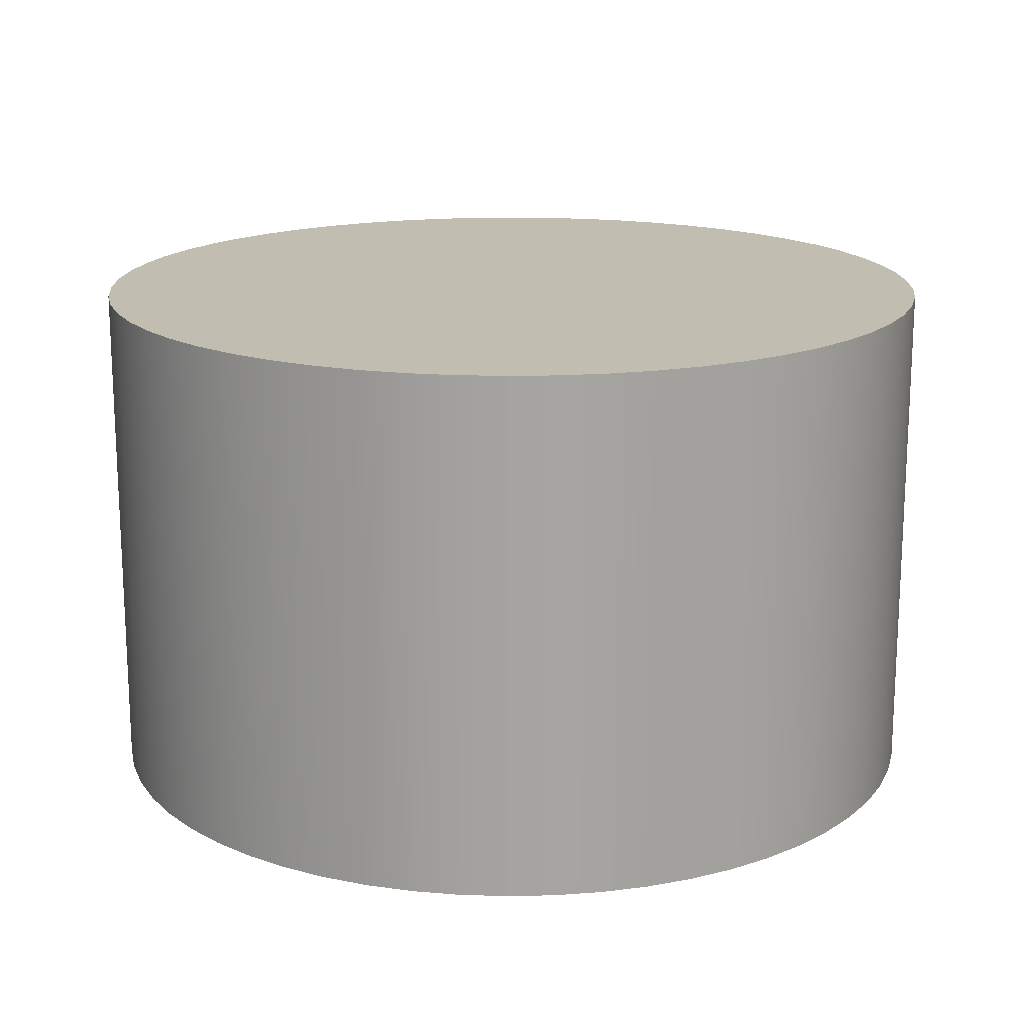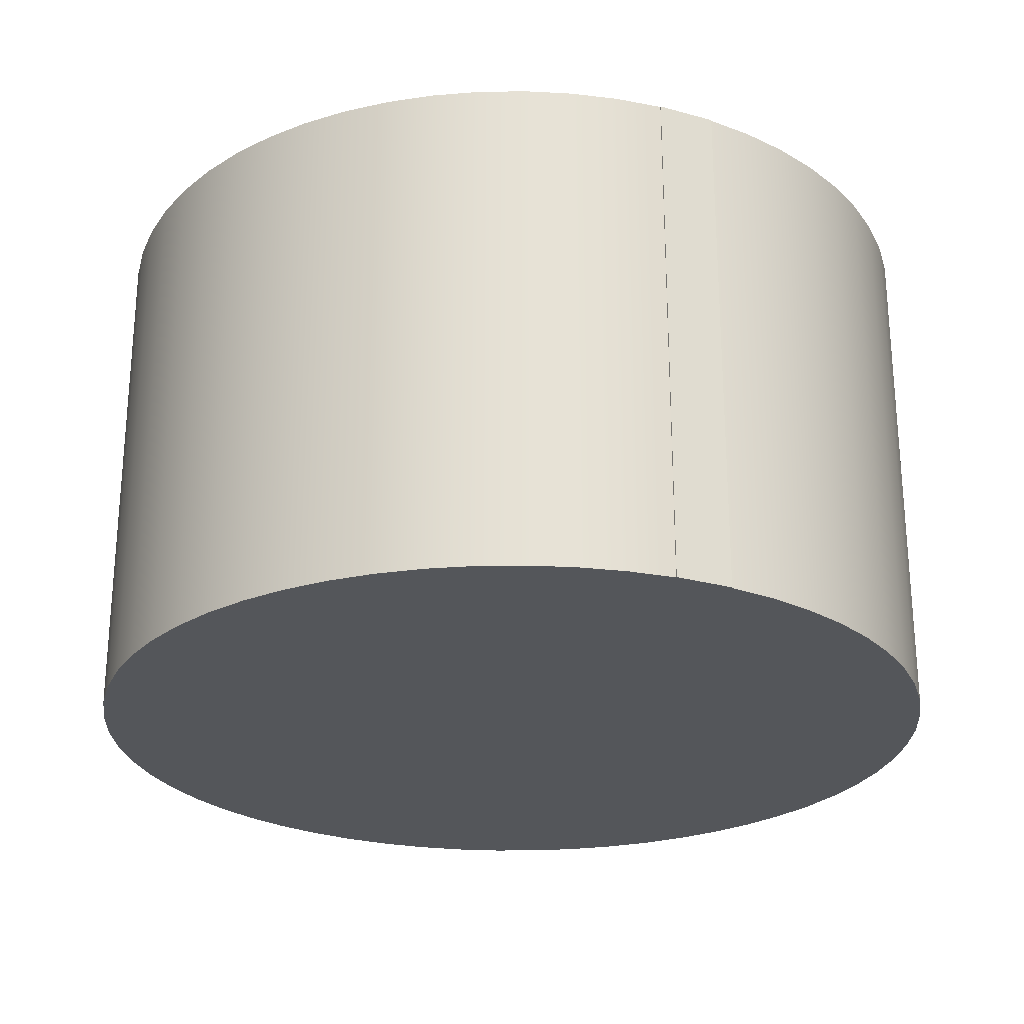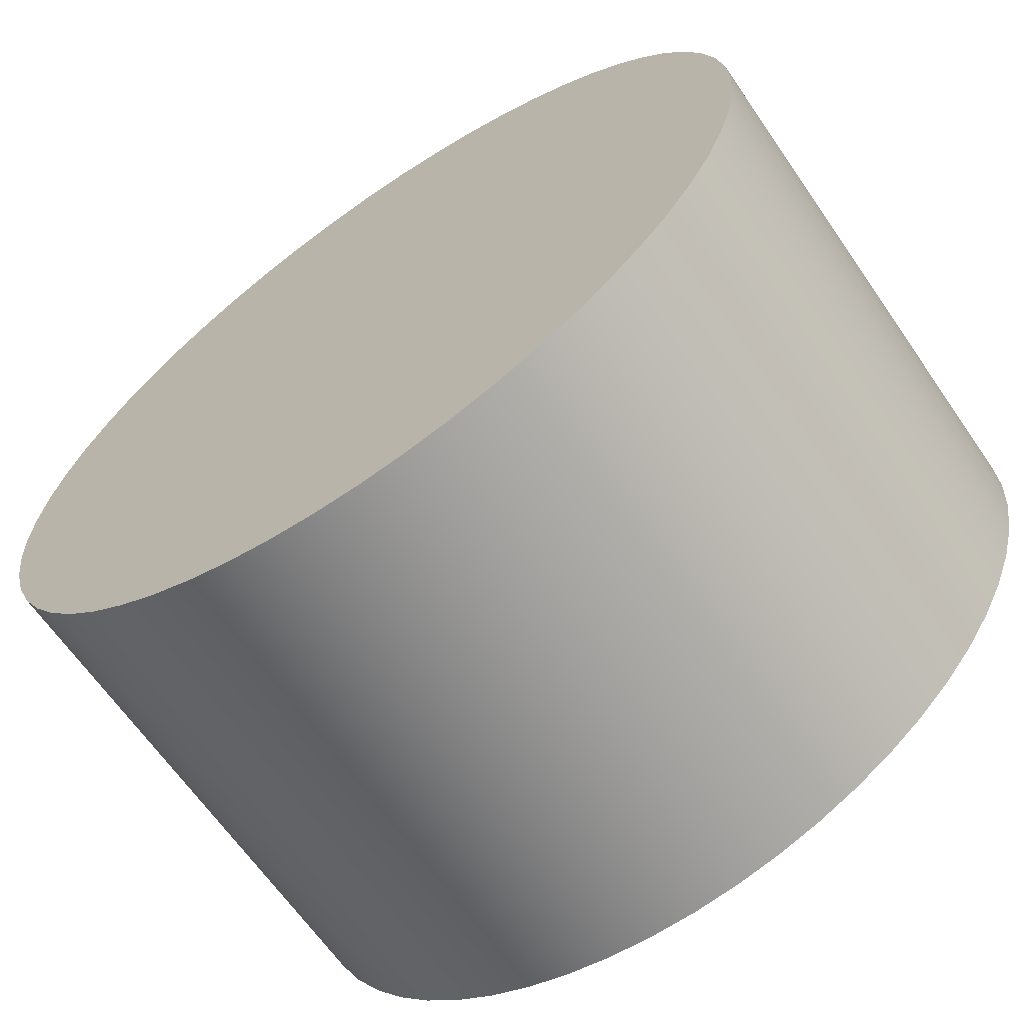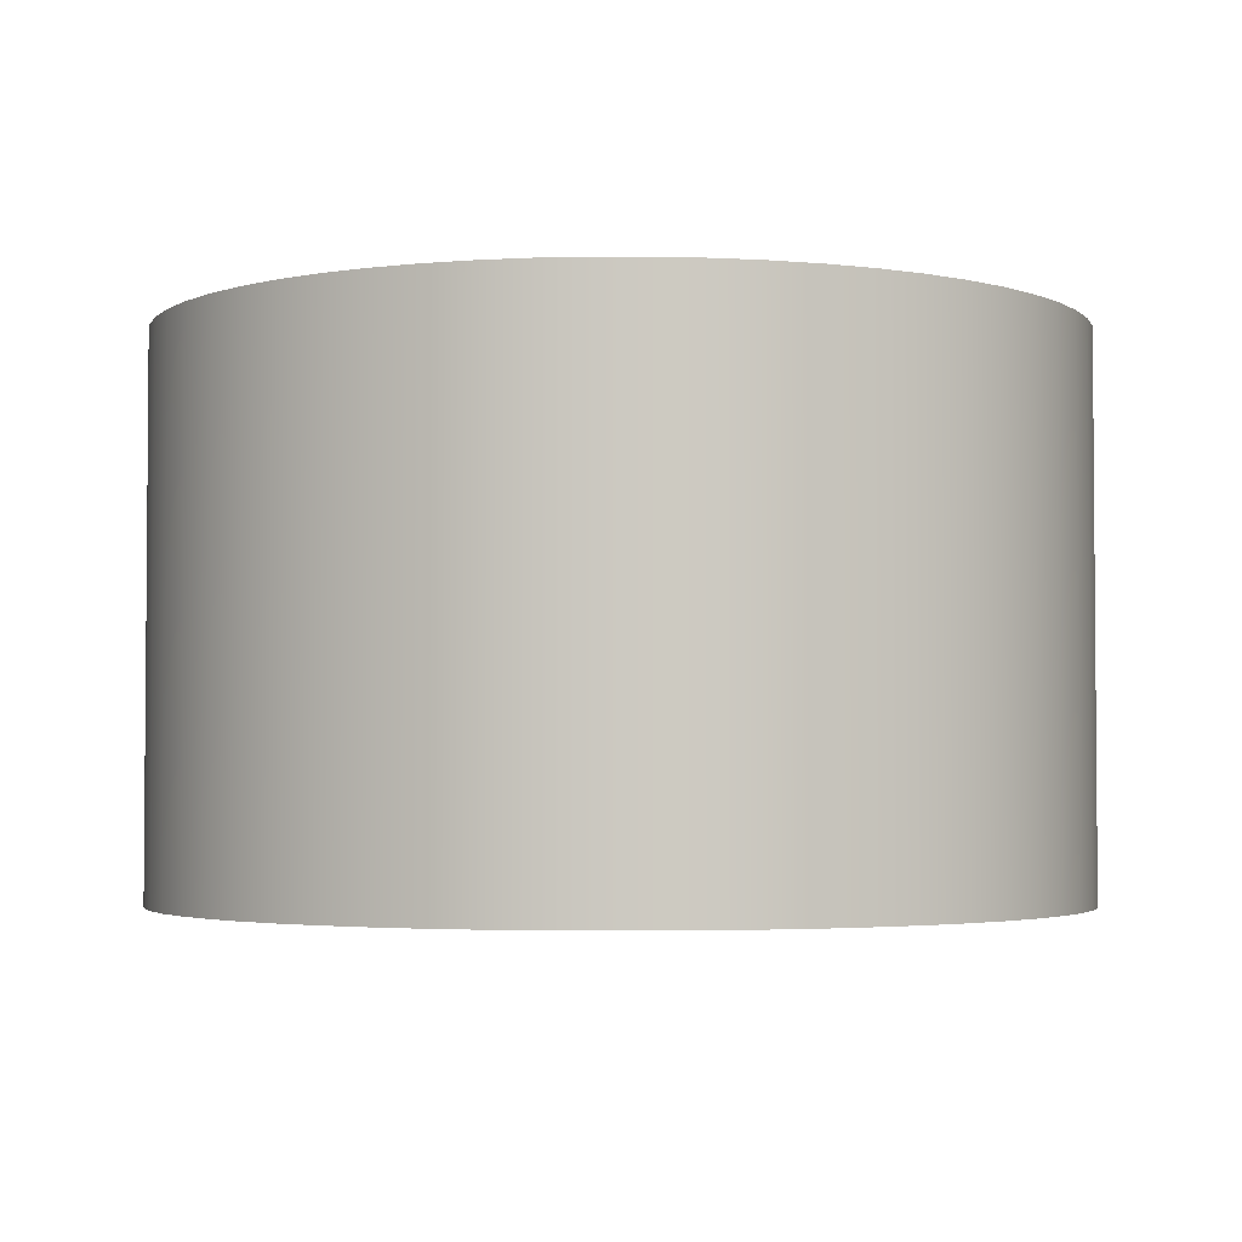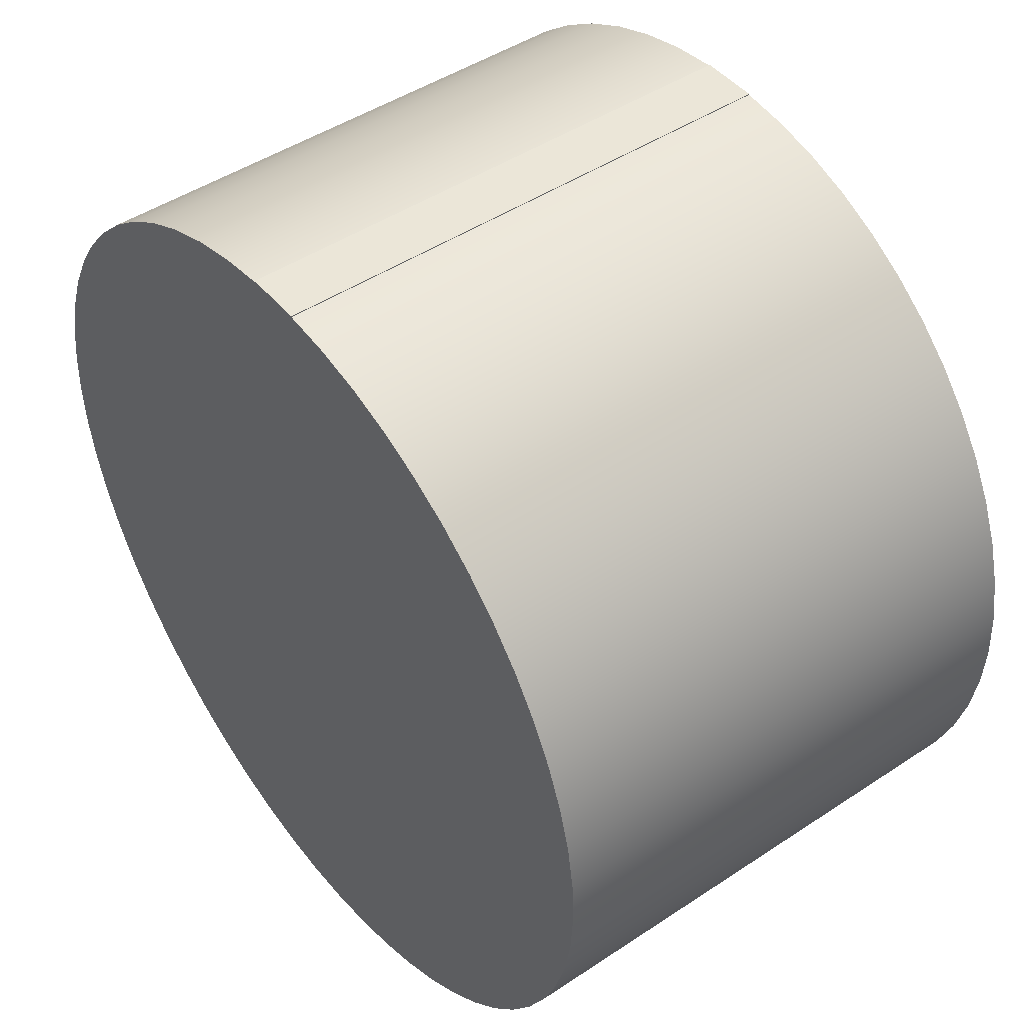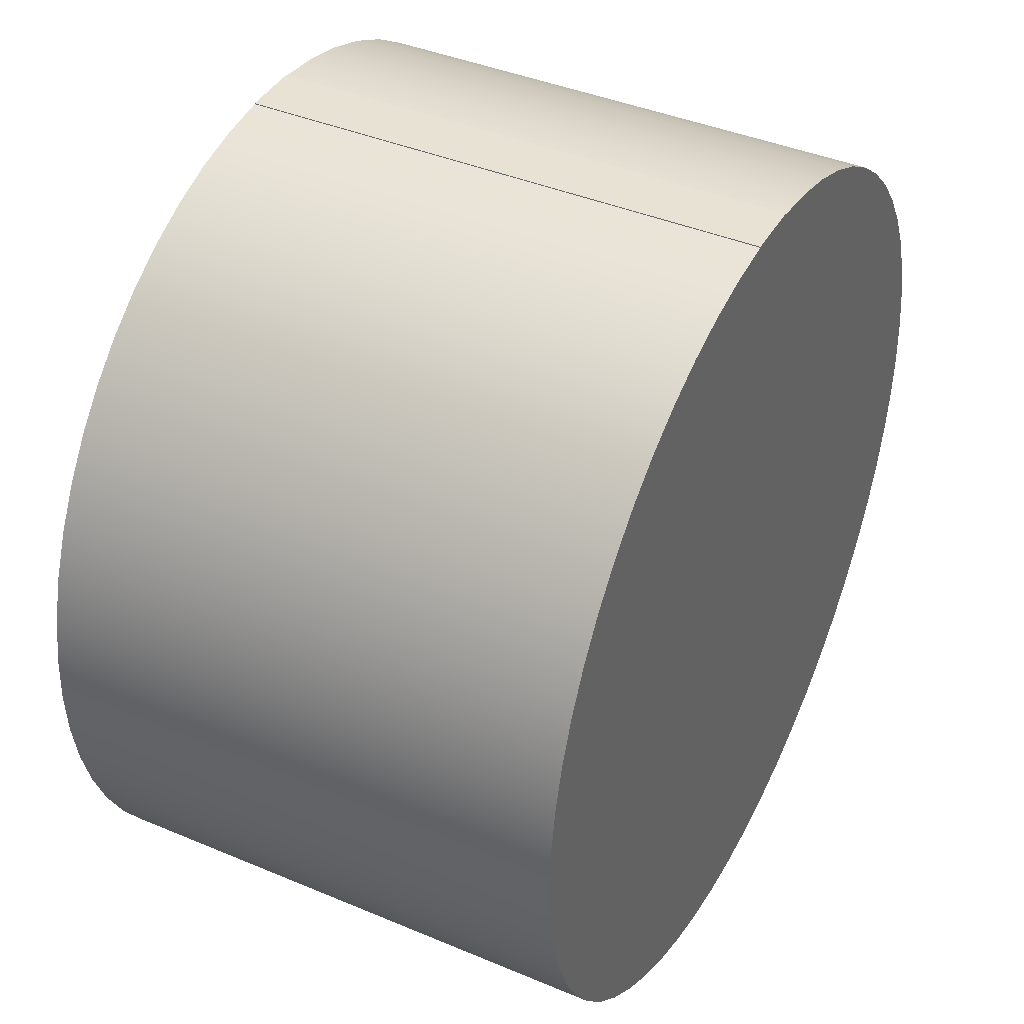
<metadata>
{"format":"obj","ext":"obj","renderer":"f3d","projection":"perspective","resolution":1024,"background":"white","views":[{"elev":16.8,"azim":-120.6,"up":"+Y"},{"elev":-25.5,"azim":-24.1,"up":"+Y"},{"elev":-65.0,"azim":-145.4,"up":"+Z"},{"elev":-3.0,"azim":-106.1,"up":"+Y"},{"elev":46.4,"azim":52.8,"up":"+Z"},{"elev":40.9,"azim":117.2,"up":"+Z"}]}
</metadata>
<code>
v -0.1 1.8 1.497
v -0.1 0 1.497
v -0.1 0 1.5
v -0.1 1.8 1.5
v 0.1 0 1.497
v 0.1 1.8 1.497
v 0.1 1.8 1.5
v 0.1 0 1.5
v -0.1 0 1.5
v 0.1 0 1.5
v 0.1 1.8 1.5
v -0.1 1.8 1.5
v -0.1 0 1.497
v -0.2606 0 1.477
v -0.4181 0 1.441
v -0.5708 0 1.387
v -0.7169 0 1.318
v -0.8546 0 1.233
v -0.9824 0 1.134
v -1.099 0 1.021
v -1.202 0 0.8969
v -1.292 0 0.7623
v -1.366 0 0.6187
v -1.425 0 0.468
v -1.467 0 0.3118
v -1.492 0 0.152
v -1.5 0 -0.009578
v -1.49 0 -0.171
v -1.463 0 -0.3305
v -1.419 0 -0.4861
v -1.358 0 -0.6361
v -1.282 0 -0.7787
v -1.191 0 -0.9122
v -1.086 0 -1.035
v -0.9678 0 -1.146
v -0.8388 0 -1.244
v -0.7 0 -1.327
v -0.5531 0 -1.394
v -0.3997 0 -1.446
v -0.2417 0 -1.48
v -0.08088 0 -1.498
v 0.08088 0 -1.498
v 0.2417 0 -1.48
v 0.3997 0 -1.446
v 0.5531 0 -1.394
v 0.7 0 -1.327
v 0.8388 0 -1.244
v 0.9678 0 -1.146
v 1.086 0 -1.035
v 1.191 0 -0.9122
v 1.282 0 -0.7787
v 1.358 0 -0.6361
v 1.419 0 -0.4861
v 1.463 0 -0.3305
v 1.49 0 -0.171
v 1.5 0 -0.009578
v 1.492 0 0.152
v 1.467 0 0.3118
v 1.425 0 0.468
v 1.366 0 0.6187
v 1.292 0 0.7623
v 1.202 0 0.8969
v 1.099 0 1.021
v 0.9824 0 1.134
v 0.8546 0 1.233
v 0.7169 0 1.318
v 0.5708 0 1.387
v 0.4181 0 1.441
v 0.2606 0 1.477
v 0.1 0 1.497
v 0.1 0 1.5
v -0.1 0 1.5
v 0.1 1.8 1.497
v 0.2606 1.8 1.477
v 0.4181 1.8 1.441
v 0.5708 1.8 1.387
v 0.7169 1.8 1.318
v 0.8546 1.8 1.233
v 0.9824 1.8 1.134
v 1.099 1.8 1.021
v 1.202 1.8 0.8969
v 1.292 1.8 0.7623
v 1.366 1.8 0.6187
v 1.425 1.8 0.468
v 1.467 1.8 0.3118
v 1.492 1.8 0.152
v 1.5 1.8 -0.009578
v 1.49 1.8 -0.171
v 1.463 1.8 -0.3305
v 1.419 1.8 -0.4861
v 1.358 1.8 -0.6361
v 1.282 1.8 -0.7787
v 1.191 1.8 -0.9122
v 1.086 1.8 -1.035
v 0.9678 1.8 -1.146
v 0.8388 1.8 -1.244
v 0.7 1.8 -1.327
v 0.5531 1.8 -1.394
v 0.3997 1.8 -1.446
v 0.2417 1.8 -1.48
v 0.08088 1.8 -1.498
v -0.08088 1.8 -1.498
v -0.2417 1.8 -1.48
v -0.3997 1.8 -1.446
v -0.5531 1.8 -1.394
v -0.7 1.8 -1.327
v -0.8388 1.8 -1.244
v -0.9678 1.8 -1.146
v -1.086 1.8 -1.035
v -1.191 1.8 -0.9122
v -1.282 1.8 -0.7787
v -1.358 1.8 -0.6361
v -1.419 1.8 -0.4861
v -1.463 1.8 -0.3305
v -1.49 1.8 -0.171
v -1.5 1.8 -0.009578
v -1.492 1.8 0.152
v -1.467 1.8 0.3118
v -1.425 1.8 0.468
v -1.366 1.8 0.6187
v -1.292 1.8 0.7623
v -1.202 1.8 0.8969
v -1.099 1.8 1.021
v -0.9824 1.8 1.134
v -0.8546 1.8 1.233
v -0.7169 1.8 1.318
v -0.5708 1.8 1.387
v -0.4181 1.8 1.441
v -0.2606 1.8 1.477
v -0.1 1.8 1.497
v -0.1 1.8 1.5
v 0.1 1.8 1.5
v 0.1 1.8 1.497
v 0.1 0 1.497
v 0.2606 0 1.477
v 0.4181 0 1.441
v 0.5708 0 1.387
v 0.7169 0 1.318
v 0.8546 0 1.233
v 0.9824 0 1.134
v 1.099 0 1.021
v 1.202 0 0.8969
v 1.292 0 0.7623
v 1.366 0 0.6187
v 1.425 0 0.468
v 1.467 0 0.3118
v 1.492 0 0.152
v 1.5 0 -0.009578
v 1.49 0 -0.171
v 1.463 0 -0.3305
v 1.419 0 -0.4861
v 1.358 0 -0.6361
v 1.282 0 -0.7787
v 1.191 0 -0.9122
v 1.086 0 -1.035
v 0.9678 0 -1.146
v 0.8388 0 -1.244
v 0.7 0 -1.327
v 0.5531 0 -1.394
v 0.3997 0 -1.446
v 0.2417 0 -1.48
v 0.08088 0 -1.498
v -0.08088 0 -1.498
v -0.2417 0 -1.48
v -0.3997 0 -1.446
v -0.5531 0 -1.394
v -0.7 0 -1.327
v -0.8388 0 -1.244
v -0.9678 0 -1.146
v -1.086 0 -1.035
v -1.191 0 -0.9122
v -1.282 0 -0.7787
v -1.358 0 -0.6361
v -1.419 0 -0.4861
v -1.463 0 -0.3305
v -1.49 0 -0.171
v -1.5 0 -0.009578
v -1.492 0 0.152
v -1.467 0 0.3118
v -1.425 0 0.468
v -1.366 0 0.6187
v -1.292 0 0.7623
v -1.202 0 0.8969
v -1.099 0 1.021
v -0.9824 0 1.134
v -0.8546 0 1.233
v -0.7169 0 1.318
v -0.5708 0 1.387
v -0.4181 0 1.441
v -0.2606 0 1.477
v -0.1 0 1.497
v -0.1 1.8 1.497
v -0.2606 1.8 1.477
v -0.4181 1.8 1.441
v -0.5708 1.8 1.387
v -0.7169 1.8 1.318
v -0.8546 1.8 1.233
v -0.9824 1.8 1.134
v -1.099 1.8 1.021
v -1.202 1.8 0.8969
v -1.292 1.8 0.7623
v -1.366 1.8 0.6187
v -1.425 1.8 0.468
v -1.467 1.8 0.3118
v -1.492 1.8 0.152
v -1.5 1.8 -0.009578
v -1.49 1.8 -0.171
v -1.463 1.8 -0.3305
v -1.419 1.8 -0.4861
v -1.358 1.8 -0.6361
v -1.282 1.8 -0.7787
v -1.191 1.8 -0.9122
v -1.086 1.8 -1.035
v -0.9678 1.8 -1.146
v -0.8388 1.8 -1.244
v -0.7 1.8 -1.327
v -0.5531 1.8 -1.394
v -0.3997 1.8 -1.446
v -0.2417 1.8 -1.48
v -0.08088 1.8 -1.498
v 0.08088 1.8 -1.498
v 0.2417 1.8 -1.48
v 0.3997 1.8 -1.446
v 0.5531 1.8 -1.394
v 0.7 1.8 -1.327
v 0.8388 1.8 -1.244
v 0.9678 1.8 -1.146
v 1.086 1.8 -1.035
v 1.191 1.8 -0.9122
v 1.282 1.8 -0.7787
v 1.358 1.8 -0.6361
v 1.419 1.8 -0.4861
v 1.463 1.8 -0.3305
v 1.49 1.8 -0.171
v 1.5 1.8 -0.009578
v 1.492 1.8 0.152
v 1.467 1.8 0.3118
v 1.425 1.8 0.468
v 1.366 1.8 0.6187
v 1.292 1.8 0.7623
v 1.202 1.8 0.8969
v 1.099 1.8 1.021
v 0.9824 1.8 1.134
v 0.8546 1.8 1.233
v 0.7169 1.8 1.318
v 0.5708 1.8 1.387
v 0.4181 1.8 1.441
v 0.2606 1.8 1.477
g 26ae4462-e2b6-11ea-a6b2-54bf646e7e1f
f 2 3 1
f 1 3 4
g 26d441b8-e2b6-11ea-bcba-54bf646e7e1f
f 6 7 5
f 5 7 8
g 26df3e26-e2b6-11ea-a425-54bf646e7e1f
f 9 10 12
f 12 10 11
g 252583de-e2b6-11ea-96ca-54bf646e7e1f
f 14 69 13
f 13 69 70
f 13 70 72
f 72 70 71
f 69 14 68
f 68 14 15
f 68 15 67
f 67 15 16
f 67 16 66
f 66 16 17
f 66 17 65
f 65 17 18
f 65 18 64
f 64 18 19
f 64 19 63
f 63 19 20
f 63 20 62
f 62 20 21
f 62 21 61
f 61 21 22
f 61 22 60
f 60 22 23
f 60 23 59
f 59 23 24
f 59 24 58
f 58 24 25
f 58 25 57
f 57 25 26
f 57 26 56
f 56 26 27
f 56 27 55
f 55 27 28
f 55 28 54
f 54 28 29
f 54 29 53
f 53 29 30
f 53 30 52
f 52 30 31
f 52 31 51
f 51 31 32
f 51 32 50
f 50 32 33
f 50 33 49
f 49 33 34
f 49 34 48
f 48 34 35
f 48 35 47
f 47 35 36
f 47 36 46
f 46 36 37
f 46 37 45
f 45 37 38
f 45 38 44
f 44 38 39
f 44 39 43
f 43 39 40
f 43 40 42
f 42 40 41
g 2597cca4-e2b6-11ea-934c-54bf646e7e1f
f 74 129 73
f 73 129 130
f 73 130 132
f 132 130 131
f 74 75 129
f 129 75 128
f 128 75 76
f 128 76 127
f 127 76 77
f 127 77 126
f 126 77 78
f 126 78 125
f 125 78 79
f 125 79 124
f 124 79 80
f 124 80 123
f 123 80 81
f 123 81 122
f 122 81 82
f 122 82 121
f 121 82 83
f 121 83 120
f 120 83 84
f 120 84 119
f 119 84 85
f 119 85 118
f 118 85 86
f 118 86 117
f 117 86 87
f 117 87 116
f 116 87 88
f 116 88 115
f 115 88 89
f 115 89 114
f 114 89 90
f 114 90 113
f 113 90 91
f 113 91 112
f 112 91 92
f 112 92 111
f 111 92 93
f 111 93 110
f 110 93 94
f 110 94 109
f 109 94 95
f 109 95 108
f 108 95 96
f 108 96 107
f 107 96 97
f 107 97 106
f 106 97 98
f 106 98 105
f 105 98 99
f 105 99 104
f 104 99 100
f 104 100 103
f 103 100 101
f 103 101 102
g 24f6d31c-e2b6-11ea-a267-54bf646e7e1f
f 133 134 248
f 248 134 135
f 248 135 247
f 247 135 136
f 247 136 246
f 246 136 137
f 246 137 245
f 245 137 138
f 245 138 244
f 244 138 139
f 244 139 243
f 243 139 140
f 243 140 242
f 242 140 141
f 242 141 241
f 241 141 142
f 241 142 240
f 240 142 143
f 240 143 239
f 239 143 144
f 239 144 238
f 238 144 145
f 238 145 237
f 237 145 146
f 237 146 236
f 236 146 147
f 236 147 235
f 235 147 148
f 235 148 234
f 234 148 149
f 234 149 233
f 233 149 150
f 233 150 232
f 232 150 151
f 232 151 231
f 231 151 152
f 231 152 230
f 230 152 153
f 230 153 229
f 229 153 154
f 229 154 228
f 228 154 155
f 228 155 227
f 227 155 156
f 227 156 226
f 226 156 157
f 226 157 225
f 225 157 158
f 225 158 224
f 224 158 159
f 224 159 223
f 223 159 160
f 223 160 222
f 222 160 161
f 222 161 221
f 221 161 162
f 221 162 220
f 220 162 163
f 220 163 219
f 219 163 164
f 219 164 218
f 218 164 165
f 218 165 217
f 217 165 166
f 217 166 216
f 216 166 167
f 216 167 215
f 215 167 168
f 215 168 214
f 214 168 169
f 214 169 213
f 213 169 170
f 213 170 212
f 212 170 171
f 212 171 211
f 211 171 172
f 211 172 210
f 210 172 173
f 210 173 209
f 209 173 174
f 209 174 208
f 208 174 175
f 208 175 207
f 207 175 176
f 207 176 206
f 206 176 177
f 206 177 205
f 205 177 178
f 205 178 204
f 204 178 179
f 204 179 203
f 203 179 180
f 203 180 202
f 202 180 181
f 202 181 201
f 201 181 182
f 201 182 200
f 200 182 183
f 200 183 199
f 199 183 184
f 199 184 198
f 198 184 185
f 198 185 197
f 197 185 186
f 197 186 196
f 196 186 187
f 196 187 195
f 195 187 188
f 195 188 194
f 194 188 189
f 194 189 193
f 193 189 190
f 193 190 192
f 192 190 191

</code>
